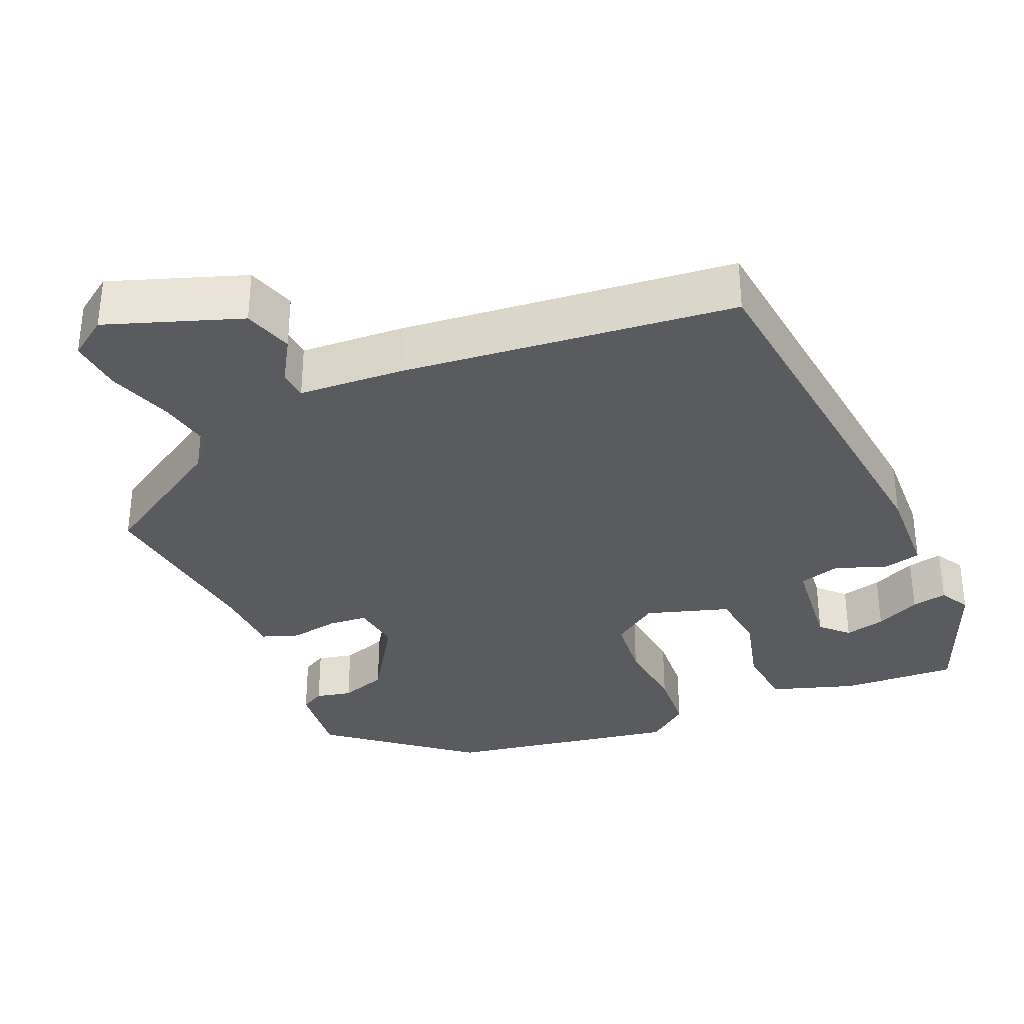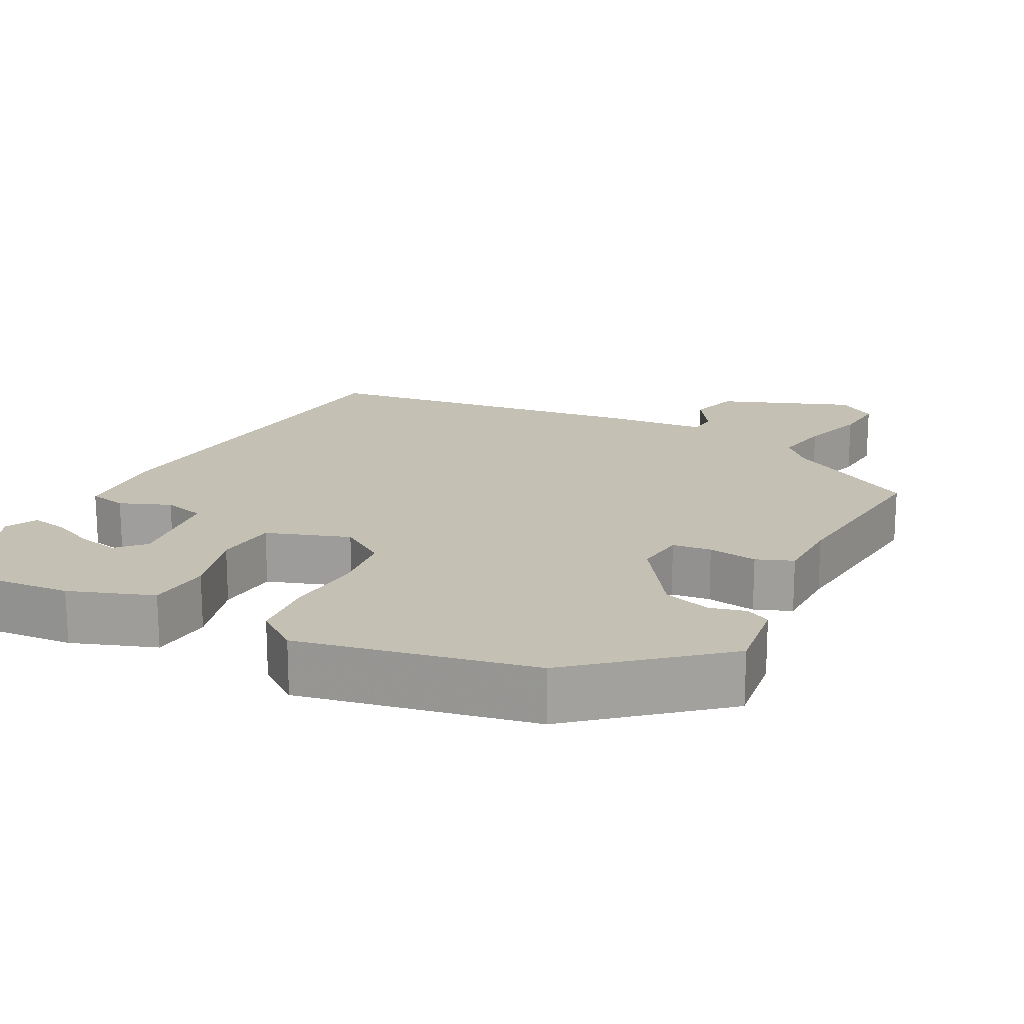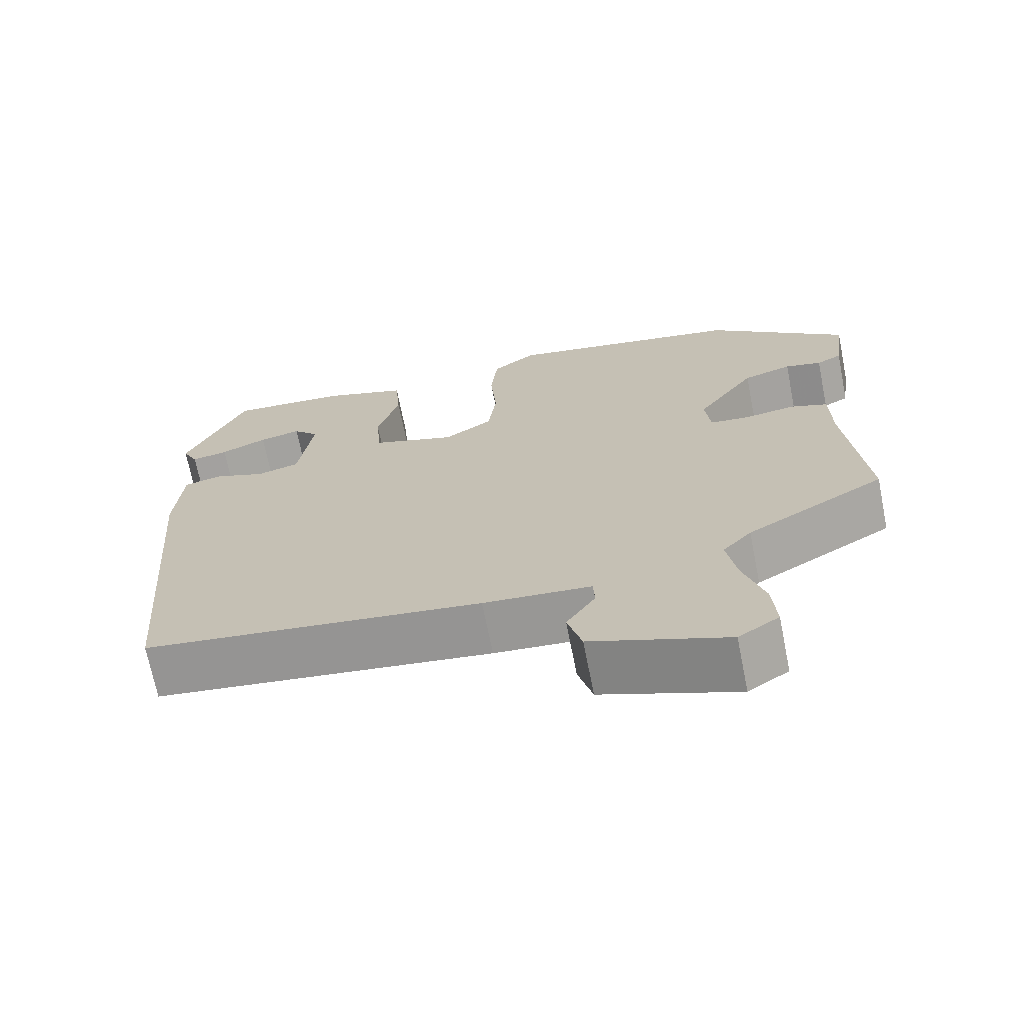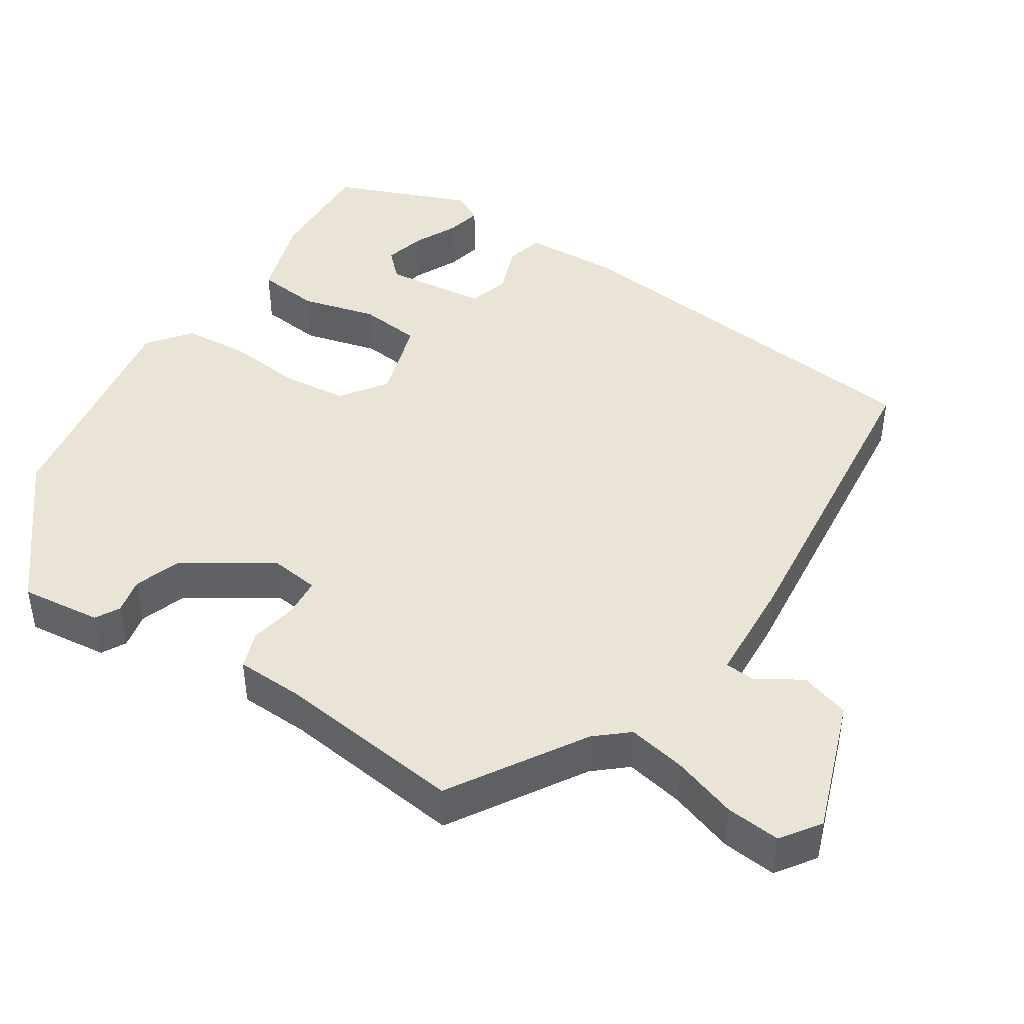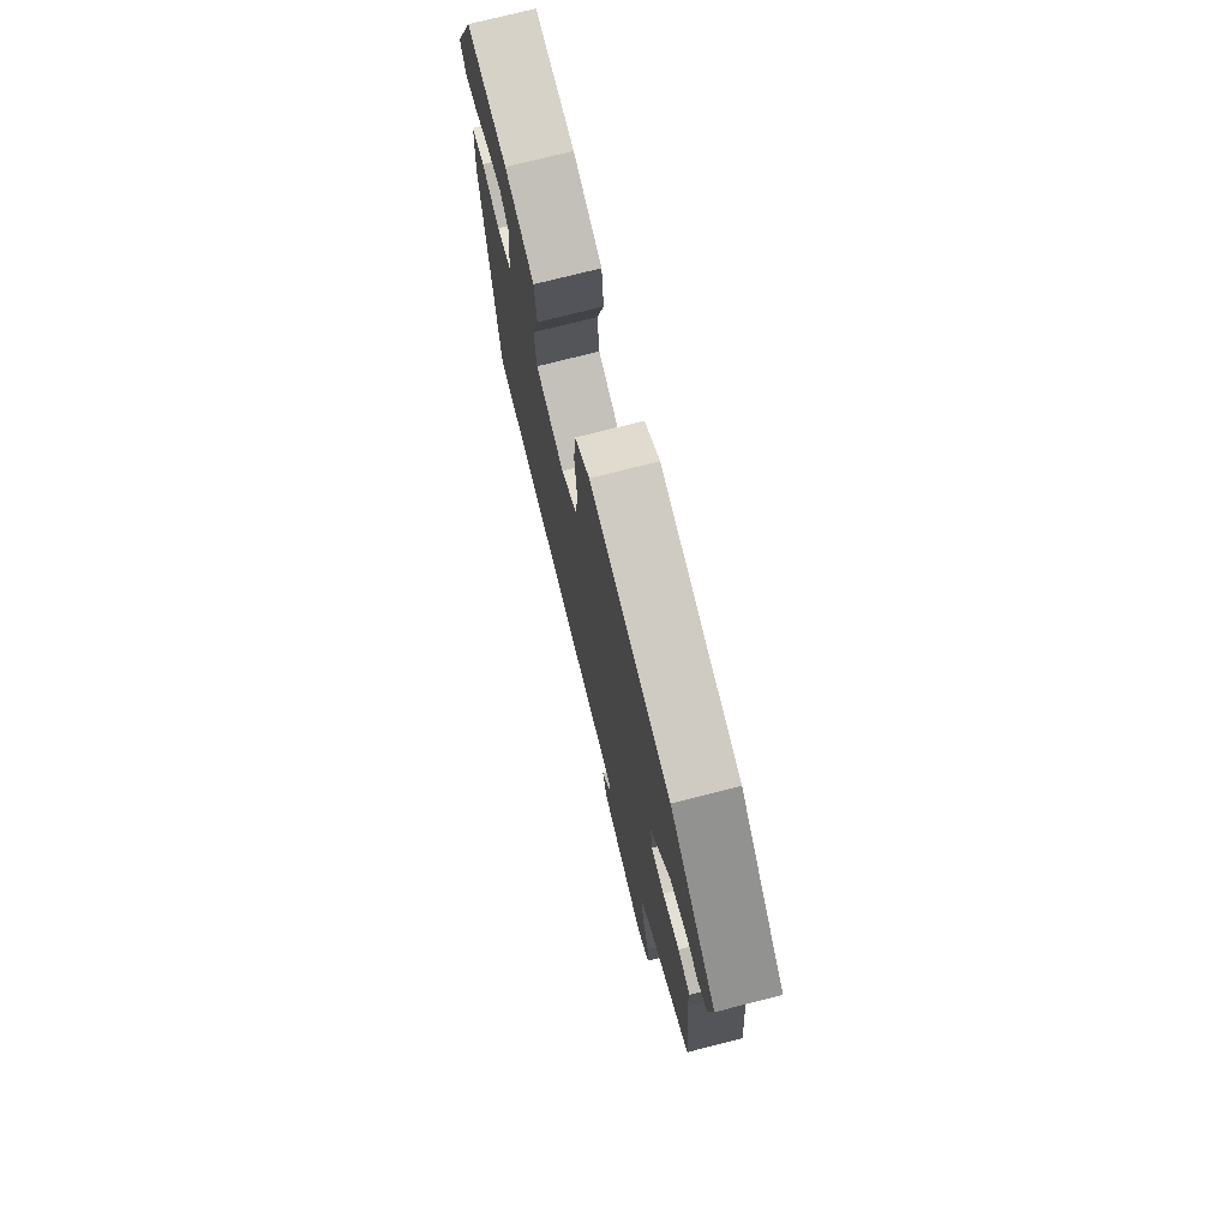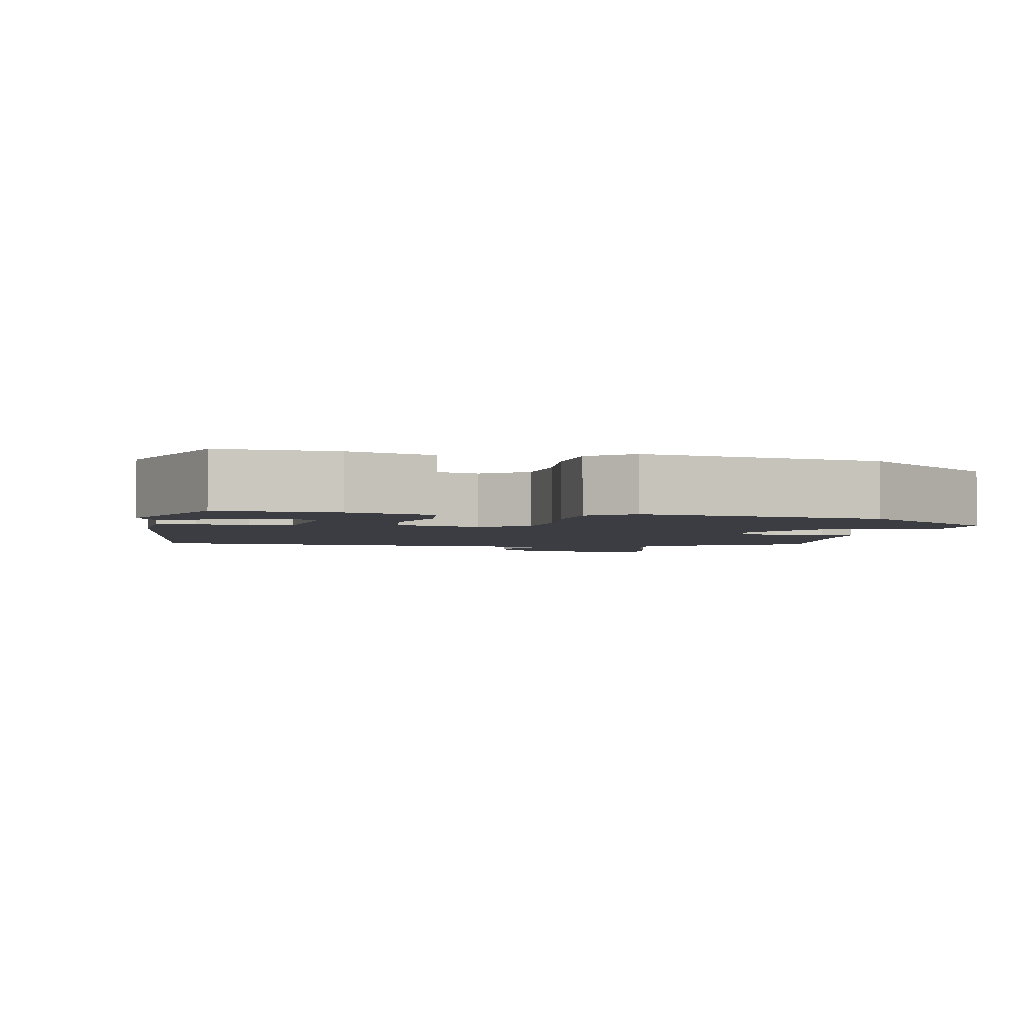
<metadata>
{"format":"obj","ext":"obj","renderer":"f3d","projection":"perspective","resolution":1024,"background":"white","views":[{"elev":-33.3,"azim":-155.2,"up":"+Y"},{"elev":18.0,"azim":27.4,"up":"+Y"},{"elev":-69.9,"azim":11.3,"up":"+Z"},{"elev":43.9,"azim":124.5,"up":"+Y"},{"elev":74.5,"azim":75.7,"up":"+Z"},{"elev":-2.9,"azim":-9.5,"up":"+Y"}]}
</metadata>
<code>
v -0.463 0.07 0.511
v -0.308 0.07 0.499
v -0.196 0.07 0.459
v -0.189 0.07 0.374
v -0.218 0.07 0.274
v -0.211 0.07 0.19
v -0.1 0.07 0.152
v -0.037 0.07 0.194
v -0.026 0.07 0.281
v -0.034 0.07 0.384
v -0.025 0.07 0.472
v 0.033 0.07 0.515
v 0.346 0.07 0.452
v 0.529 0.07 0.296
v 0.514 0.07 0.188
v 0.481 0.07 0.171
v 0.433 0.07 0.183
v 0.369 0.07 0.163
v 0.292 0.07 0.051
v 0.299 0.07 -0.017
v 0.351 0.07 -0.023
v 0.417 0.07 -0.013
v 0.466 0.07 -0.032
v 0.467 0.07 -0.126
v 0.491 0.07 -0.375
v 0.31 0.07 -0.48
v 0.272 0.07 -0.522
v 0.285 0.07 -0.6
v 0.312 0.07 -0.688
v 0.317 0.07 -0.761
v 0.264 0.07 -0.796
v 0.086 0.07 -0.728
v 0.067 0.07 -0.661
v 0.105 0.07 -0.602
v 0.103 0.07 -0.562
v -0.038 0.07 -0.55
v -0.483 0.07 -0.491
v -0.526 0.07 0.034
v -0.517 0.07 0.163
v -0.466 0.07 0.174
v -0.398 0.07 0.147
v -0.342 0.07 0.162
v -0.323 0.07 0.3
v -0.357 0.07 0.336
v -0.412 0.07 0.324
v -0.473 0.07 0.297
v -0.521 0.07 0.288
v -0.542 0.07 0.33
v -0.463 0 0.511
v -0.308 0 0.499
v -0.196 0 0.459
v -0.189 0 0.374
v -0.218 0 0.274
v -0.211 0 0.19
v -0.1 0 0.152
v -0.037 0 0.194
v -0.026 0 0.281
v -0.034 0 0.384
v -0.025 0 0.472
v 0.033 0 0.515
v 0.346 0 0.452
v 0.529 0 0.296
v 0.514 0 0.188
v 0.481 0 0.171
v 0.433 0 0.183
v 0.369 0 0.163
v 0.292 0 0.051
v 0.299 0 -0.017
v 0.351 0 -0.023
v 0.417 0 -0.013
v 0.466 0 -0.032
v 0.467 0 -0.126
v 0.491 0 -0.375
v 0.31 0 -0.48
v 0.272 0 -0.522
v 0.285 0 -0.6
v 0.312 0 -0.688
v 0.317 0 -0.761
v 0.264 0 -0.796
v 0.086 0 -0.728
v 0.067 0 -0.661
v 0.105 0 -0.602
v 0.103 0 -0.562
v -0.038 0 -0.55
v -0.483 0 -0.491
v -0.526 0 0.034
v -0.517 0 0.163
v -0.466 0 0.174
v -0.398 0 0.147
v -0.342 0 0.162
v -0.323 0 0.3
v -0.357 0 0.336
v -0.412 0 0.324
v -0.473 0 0.297
v -0.521 0 0.288
v -0.542 0 0.33
f 45 46 47 48
f 44 45 48 1
f 43 44 1 2
f 38 39 40 41
f 38 41 42
f 35 36 37 38
f 35 38 42
f 31 32 33 34
f 31 34 35
f 28 29 30 31
f 27 28 31 35
f 26 27 35 42
f 24 25 26 42
f 21 22 23 24
f 20 21 24
f 14 15 16 17
f 14 17 18
f 13 14 18
f 12 13 18 19
f 9 10 11 12
f 8 9 12 19
f 2 3 4 5
f 43 2 5 6
f 42 43 6
f 20 24 42 6
f 7 8 19 20
f 6 7 20
f 96 95 94 93
f 49 96 93 92
f 50 49 92 91
f 89 88 87 86
f 90 89 86
f 86 85 84 83
f 90 86 83
f 82 81 80 79
f 83 82 79
f 79 78 77 76
f 83 79 76 75
f 90 83 75 74
f 90 74 73 72
f 72 71 70 69
f 72 69 68
f 65 64 63 62
f 66 65 62
f 66 62 61
f 67 66 61 60
f 60 59 58 57
f 67 60 57 56
f 53 52 51 50
f 54 53 50 91
f 54 91 90
f 54 90 72 68
f 68 67 56 55
f 68 55 54
f 1 49 50 2
f 2 50 51 3
f 3 51 52 4
f 4 52 53 5
f 5 53 54 6
f 6 54 55 7
f 7 55 56 8
f 8 56 57 9
f 9 57 58 10
f 10 58 59 11
f 11 59 60 12
f 12 60 61 13
f 13 61 62 14
f 14 62 63 15
f 15 63 64 16
f 16 64 65 17
f 17 65 66 18
f 18 66 67 19
f 19 67 68 20
f 20 68 69 21
f 21 69 70 22
f 22 70 71 23
f 23 71 72 24
f 24 72 73 25
f 25 73 74 26
f 26 74 75 27
f 27 75 76 28
f 28 76 77 29
f 29 77 78 30
f 30 78 79 31
f 31 79 80 32
f 32 80 81 33
f 33 81 82 34
f 34 82 83 35
f 35 83 84 36
f 36 84 85 37
f 37 85 86 38
f 38 86 87 39
f 39 87 88 40
f 40 88 89 41
f 41 89 90 42
f 42 90 91 43
f 43 91 92 44
f 44 92 93 45
f 45 93 94 46
f 46 94 95 47
f 47 95 96 48
f 48 96 49 1

</code>
